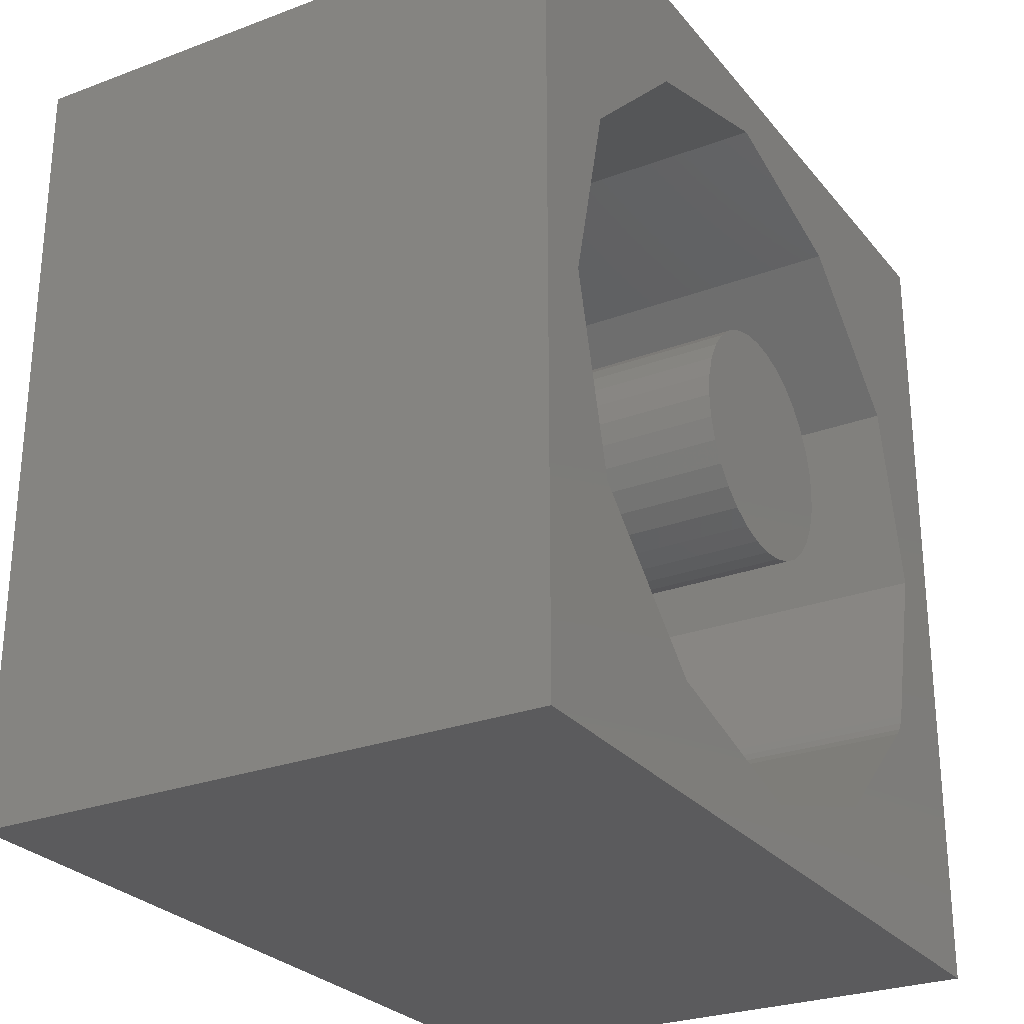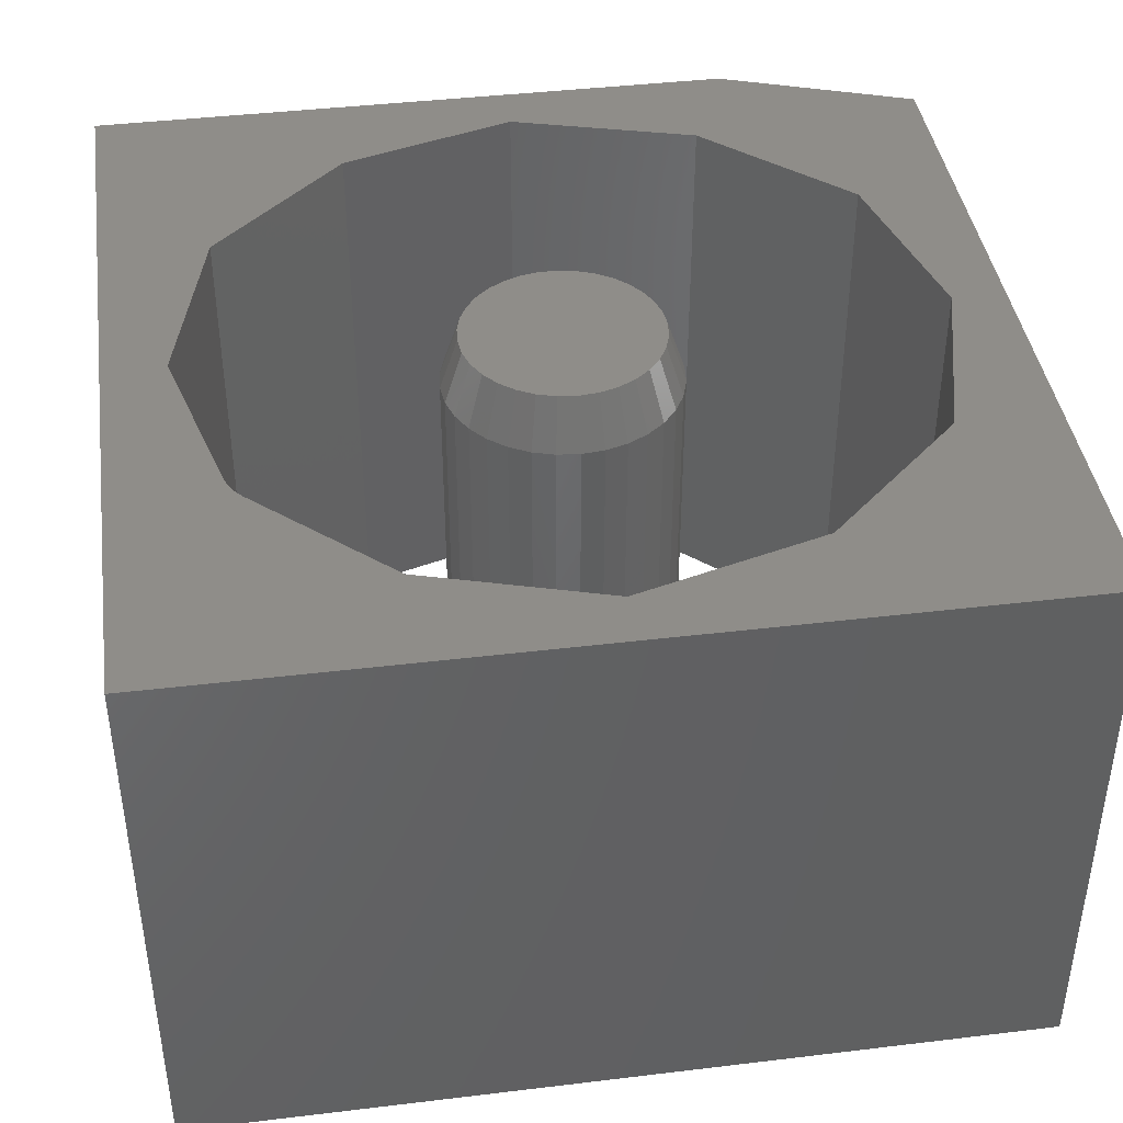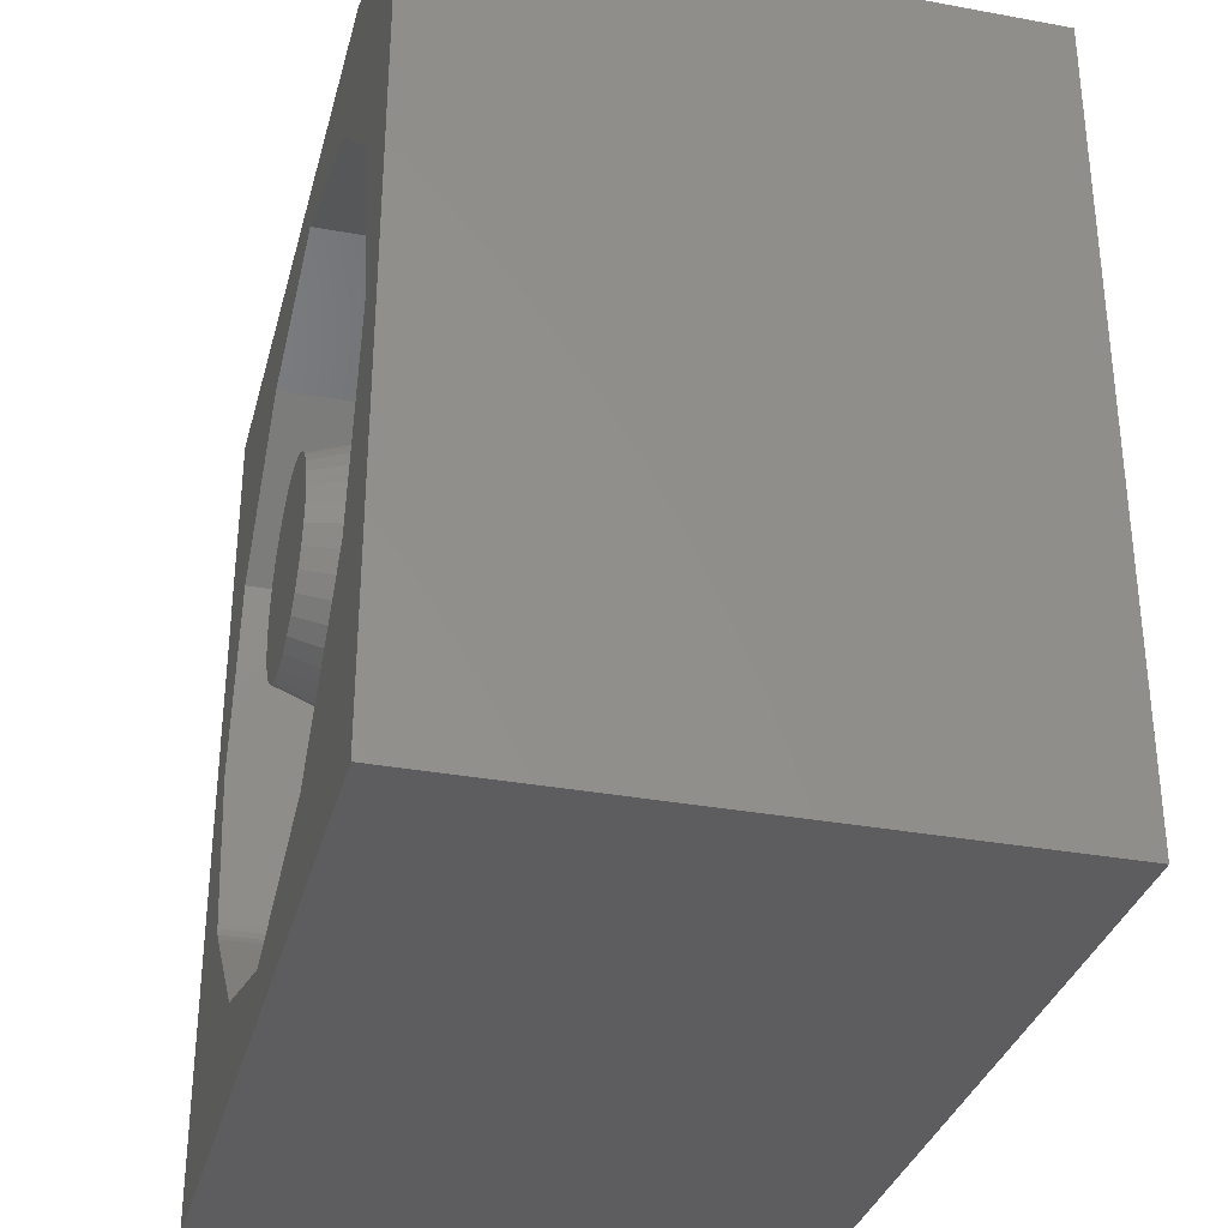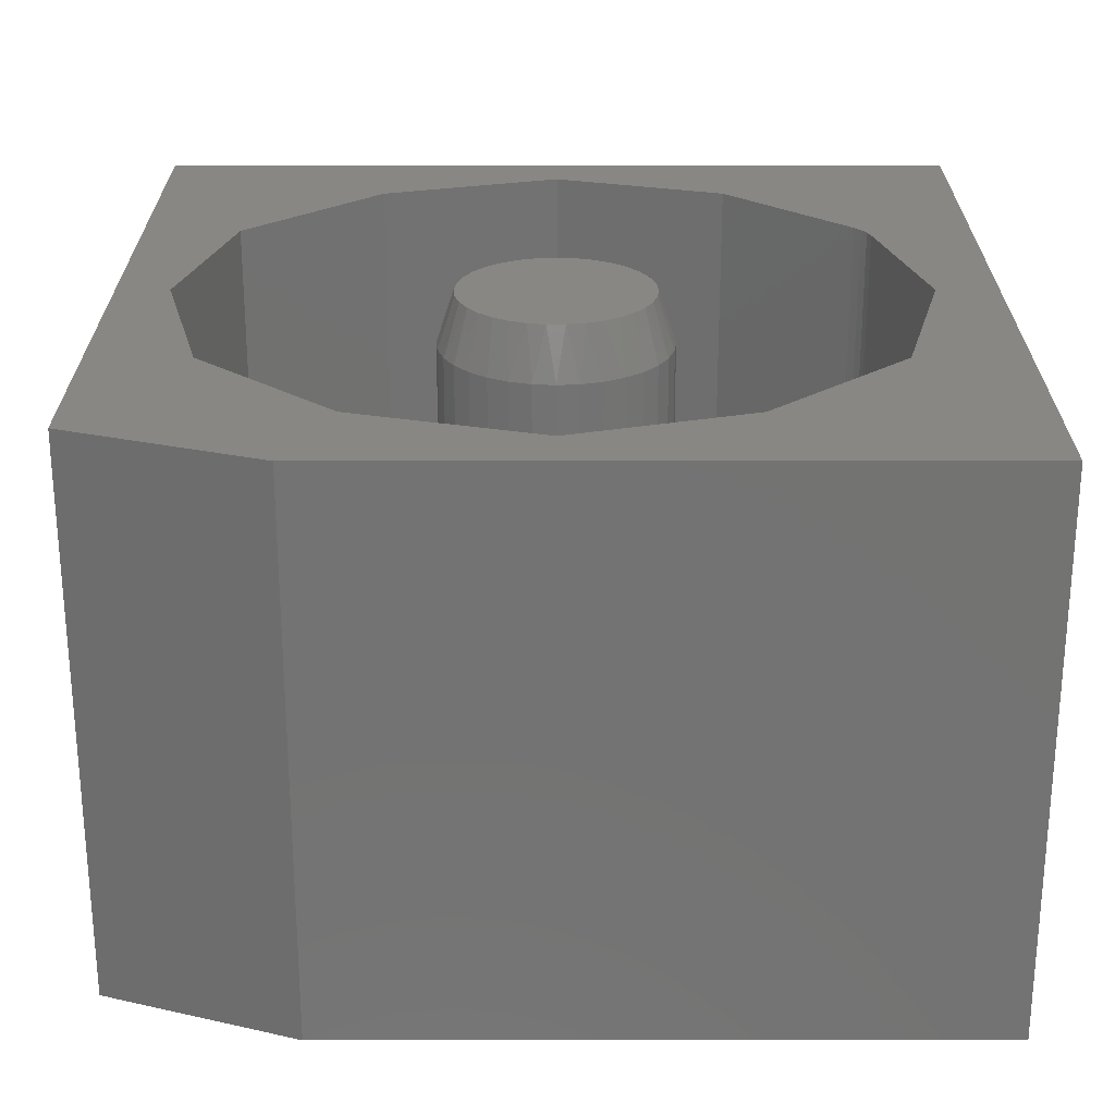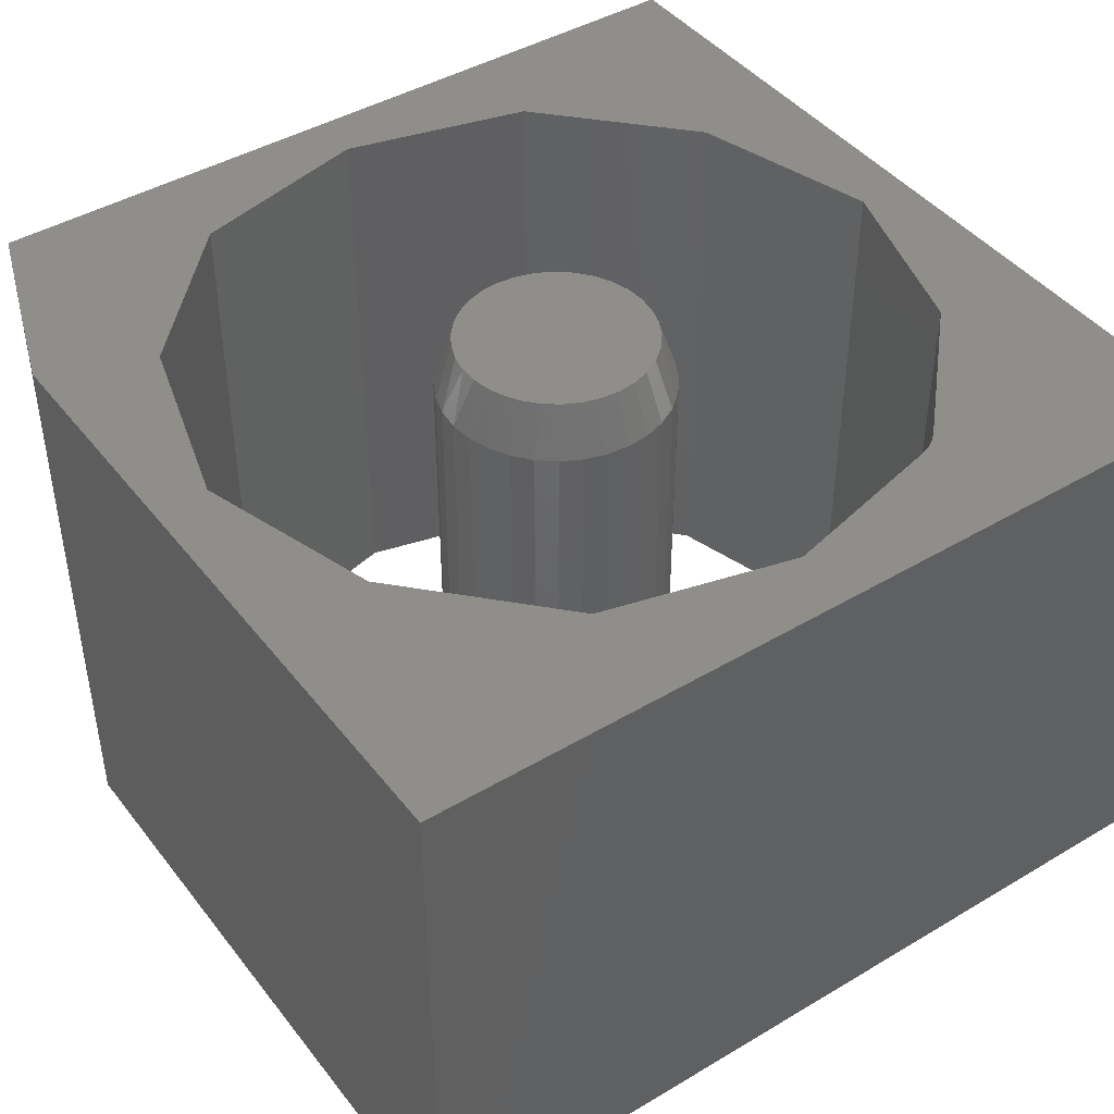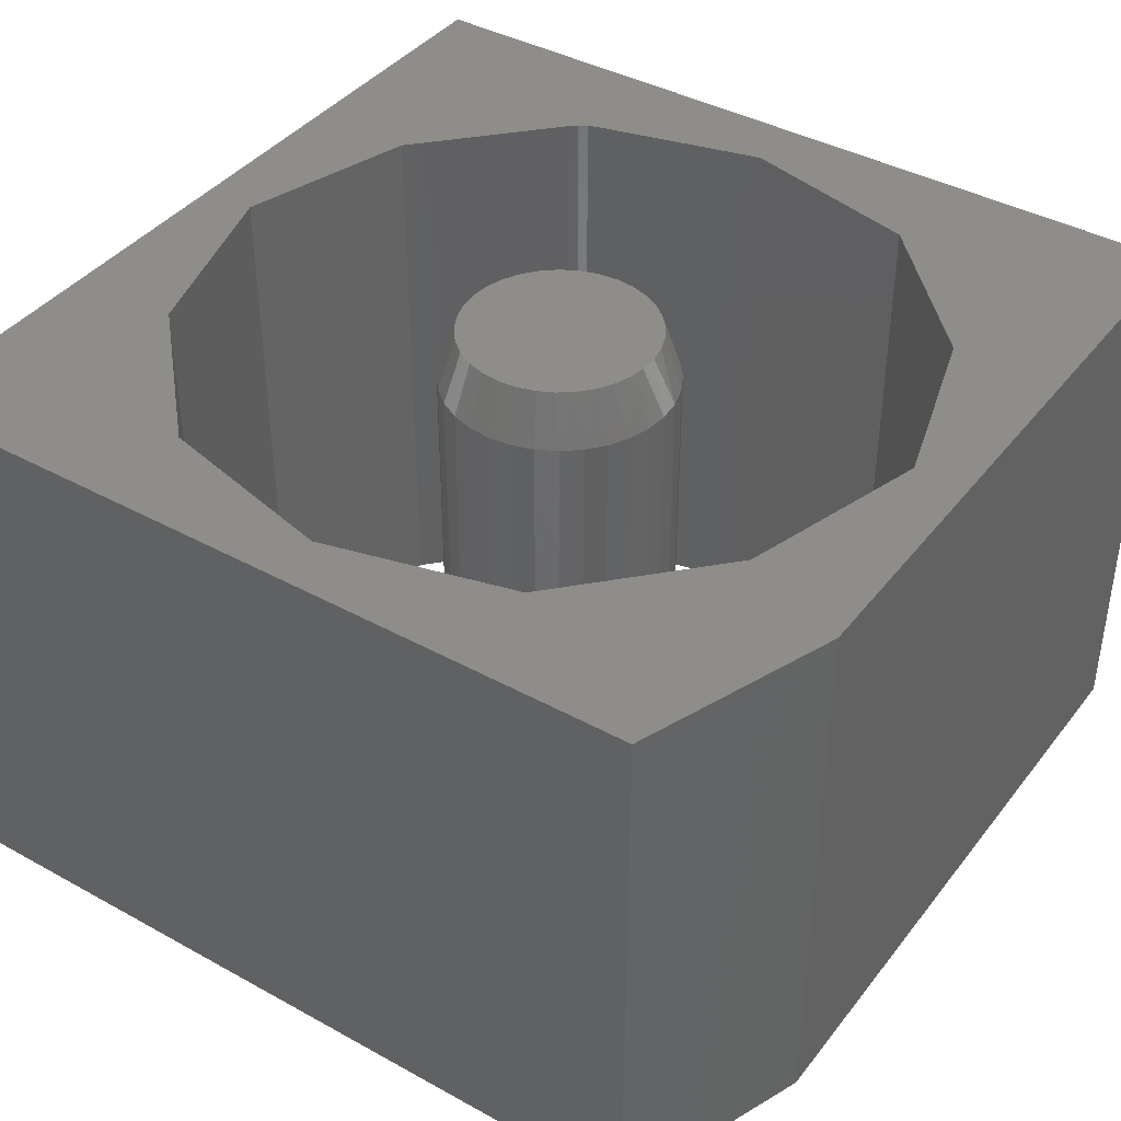
<metadata>
{"format":"stl","ext":"stl","renderer":"f3d","projection":"perspective","resolution":1024,"background":"white","views":[{"elev":-26.9,"azim":-59.7,"up":"+Z"},{"elev":41.2,"azim":171.7,"up":"+Y"},{"elev":-32.9,"azim":-104.3,"up":"+Z"},{"elev":24.9,"azim":0.0,"up":"+Y"},{"elev":43.6,"azim":55.0,"up":"+Y"},{"elev":40.4,"azim":-55.9,"up":"+Y"}]}
</metadata>
<code>
# stl→obj: 137 verts, 270 faces
v 0.3659 1.334e-18 0.4616
v 0.382 4.423e-19 0.4616
v 0.3977 -2.7e-19 0.4587
v 0.3501 2.373e-18 0.4587
v 0.4127 -7.792e-19 0.4529
v 0.3351 3.527e-18 0.4529
v 0.4264 -1.068e-18 0.4444
v 0.3215 4.754e-18 0.4444
v 0.4382 -1.126e-18 0.4336
v 0.3096 6.013e-18 0.4336
v 0.3124 1.253e-17 0.3135
v 0.4223 7.03e-18 0.3027
v 0.3256 1.24e-17 0.3027
v 0.4072 8.311e-18 0.2946
v 0.3406 1.201e-17 0.2946
v 0.3909 9.492e-18 0.2897
v 0.357 1.138e-17 0.2897
v 0.3739 1.053e-17 0.288
v 0.3 7.261e-18 0.4208
v 0.4479 -9.518e-19 0.4208
v 0.2928 8.456e-18 0.4064
v 0.4551 -5.512e-19 0.4064
v 0.2884 9.557e-18 0.391
v 0.4595 6.218e-20 0.391
v 0.2869 1.053e-17 0.375
v 0.4609 8.674e-19 0.375
v 0.2886 1.138e-17 0.358
v 0.4593 1.902e-18 0.358
v 0.2935 1.201e-17 0.3417
v 0.4543 3.083e-18 0.3417
v 0.3016 1.24e-17 0.3267
v 0.4463 4.365e-18 0.3267
v 0.4355 5.697e-18 0.3135
v 0.2713 -0.5 0.375
v 0.2713 -0.04688 0.375
v 0.2733 -0.5 0.355
v 0.2733 -0.04688 0.355
v 0.2791 -0.5 0.3357
v 0.2791 -0.04688 0.3357
v 0.2886 -0.5 0.318
v 0.2886 -0.04688 0.318
v 0.3014 -0.5 0.3024
v 0.3014 -0.04688 0.3024
v 0.3169 -0.5 0.2897
v 0.3169 -0.04688 0.2897
v 0.3347 -0.5 0.2802
v 0.3347 -0.04688 0.2802
v 0.3539 -0.5 0.2743
v 0.3539 -0.04688 0.2743
v 0.3739 -0.5 0.2724
v 0.3739 -0.04688 0.2724
v 0.394 -0.5 0.2743
v 0.394 -0.04688 0.2743
v 0.4132 -0.5 0.2802
v 0.4132 -0.04688 0.2802
v 0.4309 -0.5 0.2897
v 0.4309 -0.04688 0.2897
v 0.4465 -0.5 0.3024
v 0.4465 -0.04688 0.3024
v 0.4593 -0.5 0.318
v 0.4593 -0.04688 0.318
v 0.4688 -0.5 0.3357
v 0.4688 -0.04688 0.3357
v 0.4746 -0.5 0.355
v 0.4746 -0.04688 0.355
v 0.4766 -0.5 0.375
v 0.4766 -0.04688 0.375
v 0.4746 -0.5 0.395
v 0.4746 -0.04688 0.395
v 0.4688 -0.5 0.4143
v 0.4688 -0.04688 0.4143
v 0.4593 -0.5 0.432
v 0.4593 -0.04688 0.432
v 0.4465 -0.5 0.4476
v 0.4465 -0.04688 0.4476
v 0.4309 -0.5 0.4603
v 0.4309 -0.04688 0.4603
v 0.4132 -0.5 0.4698
v 0.4132 -0.04688 0.4698
v 0.394 -0.5 0.4757
v 0.394 -0.04688 0.4757
v 0.3739 -0.5 0.4776
v 0.3739 -0.04688 0.4776
v 0.3539 -0.5 0.4757
v 0.3539 -0.04688 0.4757
v 0.3347 -0.5 0.4698
v 0.3347 -0.04688 0.4698
v 0.3169 -0.5 0.4603
v 0.3169 -0.04688 0.4603
v 0.3014 -0.5 0.4476
v 0.3014 -0.04688 0.4476
v 0.2886 -0.5 0.432
v 0.2886 -0.04688 0.432
v 0.2791 -0.5 0.4143
v 0.2791 -0.04688 0.4143
v 0.2733 -0.5 0.395
v 0.2733 -0.04688 0.395
v 0.6577 -0.5 0.2245
v 0.6953 -0.5 0.375
v 0.6577 0 0.2245
v 0.6953 -5.551e-17 0.375
v 0.5315 -0.5 0.09515
v 0.6444 -0.5 0.2018
v 0.5315 0 0.09515
v 0.6444 0 0.2018
v 0 -0.5 0
v 0.75 -0.5 -4.592e-17
v 0.3745 -0.5 0.04737
v 0.2107 -0.5 0.09515
v 0.08783 -0.5 0.2112
v 0.04688 -0.5 0.375
v 4.21e-17 -0.5 0.6875
v 0.08783 -0.5 0.5388
v 0.2107 -0.5 0.6549
v 0.3745 -0.5 0.7026
v 0.1719 -0.5 0.75
v 0.6547 -0.5 0.2161
v 0.6502 -0.5 0.2085
v 0.75 -0.5 0.75
v 0.5315 -0.5 0.6549
v 0.6544 -0.5 0.5388
v 0 0 0
v 0.04688 0 0.375
v 0.08783 0 0.2112
v 0.2107 0 0.09515
v 0.3745 0 0.04737
v 0.75 0 -4.592e-17
v 4.21e-17 0 0.6875
v 0.1719 0 0.75
v 0.3745 -5.551e-17 0.7026
v 0.2107 0 0.6549
v 0.08783 0 0.5388
v 0.6502 0 0.2085
v 0.6547 0 0.2161
v 0.75 0 0.75
v 0.6544 -5.551e-17 0.5388
v 0.5315 -5.551e-17 0.6549
f 1 2 3
f 1 3 4
f 4 3 5
f 4 5 6
f 6 5 7
f 6 7 8
f 8 7 9
f 8 9 10
f 11 12 13
f 13 12 14
f 13 14 15
f 15 14 16
f 15 16 17
f 17 16 18
f 10 9 19
f 19 9 20
f 19 20 21
f 21 20 22
f 21 22 23
f 23 22 24
f 23 24 25
f 25 24 26
f 25 26 27
f 27 26 28
f 27 28 29
f 29 28 30
f 29 30 31
f 31 30 32
f 31 32 11
f 11 32 33
f 11 33 12
f 34 35 36
f 36 35 37
f 36 37 38
f 38 37 39
f 38 39 40
f 40 39 41
f 40 41 42
f 42 41 43
f 42 43 44
f 44 43 45
f 44 45 46
f 46 45 47
f 46 47 48
f 48 47 49
f 48 49 50
f 50 49 51
f 50 51 52
f 52 51 53
f 52 53 54
f 54 53 55
f 54 55 56
f 56 55 57
f 56 57 58
f 58 57 59
f 58 59 60
f 60 59 61
f 60 61 62
f 62 61 63
f 62 63 64
f 64 63 65
f 64 65 66
f 66 65 67
f 66 67 68
f 68 67 69
f 68 69 70
f 70 69 71
f 70 71 72
f 72 71 73
f 72 73 74
f 74 73 75
f 74 75 76
f 76 75 77
f 76 77 78
f 78 77 79
f 78 79 80
f 80 79 81
f 80 81 82
f 82 81 83
f 82 83 84
f 84 83 85
f 84 85 86
f 86 85 87
f 86 87 88
f 88 87 89
f 88 89 90
f 90 89 91
f 90 91 92
f 92 91 93
f 92 93 94
f 94 93 95
f 94 95 96
f 96 95 97
f 96 97 34
f 34 97 35
f 51 16 53
f 53 16 14
f 53 14 55
f 55 14 12
f 55 12 57
f 57 12 33
f 57 33 59
f 59 33 32
f 59 32 61
f 61 32 30
f 61 30 63
f 63 30 28
f 63 28 65
f 65 28 26
f 65 26 67
f 16 51 18
f 18 51 49
f 18 49 17
f 17 49 47
f 17 47 15
f 15 47 45
f 15 45 13
f 13 45 43
f 13 43 11
f 11 43 41
f 11 41 31
f 31 41 39
f 31 39 29
f 29 39 37
f 29 37 27
f 27 37 35
f 27 35 25
f 95 93 19
f 93 91 10
f 19 93 10
f 91 89 8
f 10 91 8
f 89 87 6
f 8 89 6
f 87 85 4
f 6 87 4
f 85 83 1
f 4 85 1
f 3 2 81
f 2 83 81
f 1 83 2
f 5 3 79
f 3 81 79
f 7 5 77
f 5 79 77
f 9 7 75
f 7 77 75
f 20 9 73
f 9 75 73
f 20 73 71
f 20 71 22
f 22 71 69
f 22 69 24
f 24 69 67
f 24 67 26
f 19 21 95
f 95 21 23
f 95 23 97
f 97 23 25
f 97 25 35
f 82 84 80
f 78 80 84
f 86 78 84
f 76 78 86
f 88 76 86
f 46 54 44
f 52 54 46
f 48 52 46
f 50 52 48
f 54 56 44
f 44 56 58
f 44 58 42
f 42 58 60
f 42 60 40
f 40 60 62
f 40 62 38
f 38 62 64
f 38 64 36
f 36 64 66
f 36 66 34
f 34 66 68
f 34 68 96
f 96 68 70
f 96 70 94
f 94 70 72
f 94 72 92
f 92 72 74
f 92 74 90
f 90 74 76
f 90 76 88
f 98 99 100
f 100 99 101
f 102 103 104
f 104 103 105
f 106 107 108
f 106 108 109
f 106 109 110
f 106 110 111
f 112 106 111
f 112 111 113
f 112 113 114
f 112 114 115
f 112 115 116
f 107 99 98
f 107 98 117
f 107 117 118
f 107 118 103
f 107 103 102
f 107 102 108
f 119 116 115
f 119 115 120
f 119 120 121
f 119 121 99
f 119 99 107
f 122 123 124
f 122 124 125
f 122 125 126
f 122 126 127
f 128 129 130
f 128 130 131
f 128 131 132
f 128 132 123
f 128 123 122
f 127 126 104
f 127 104 105
f 127 105 133
f 127 133 134
f 127 134 100
f 127 100 101
f 135 127 101
f 135 101 136
f 135 136 137
f 135 137 130
f 135 130 129
f 118 105 103
f 105 118 133
f 133 118 117
f 133 117 134
f 134 117 98
f 134 98 100
f 111 110 123
f 123 110 124
f 110 109 124
f 124 109 125
f 109 108 125
f 125 108 126
f 108 102 126
f 126 102 104
f 99 121 101
f 101 121 136
f 121 120 136
f 136 120 137
f 120 115 137
f 137 115 130
f 115 114 130
f 130 114 131
f 114 113 131
f 131 113 132
f 113 111 132
f 132 111 123
f 112 128 106
f 106 128 122
f 119 135 116
f 116 135 129
f 116 129 112
f 112 129 128
f 107 127 119
f 119 127 135
f 106 122 107
f 107 122 127

</code>
